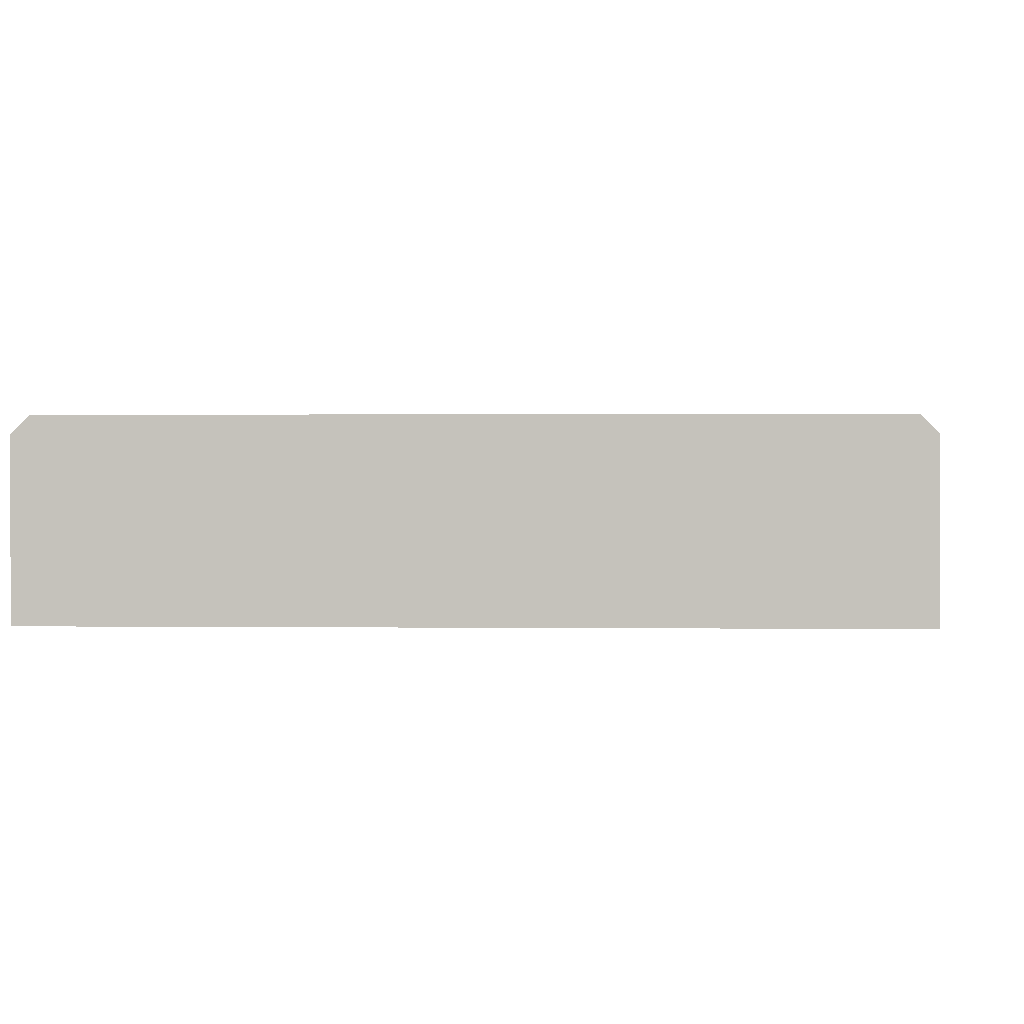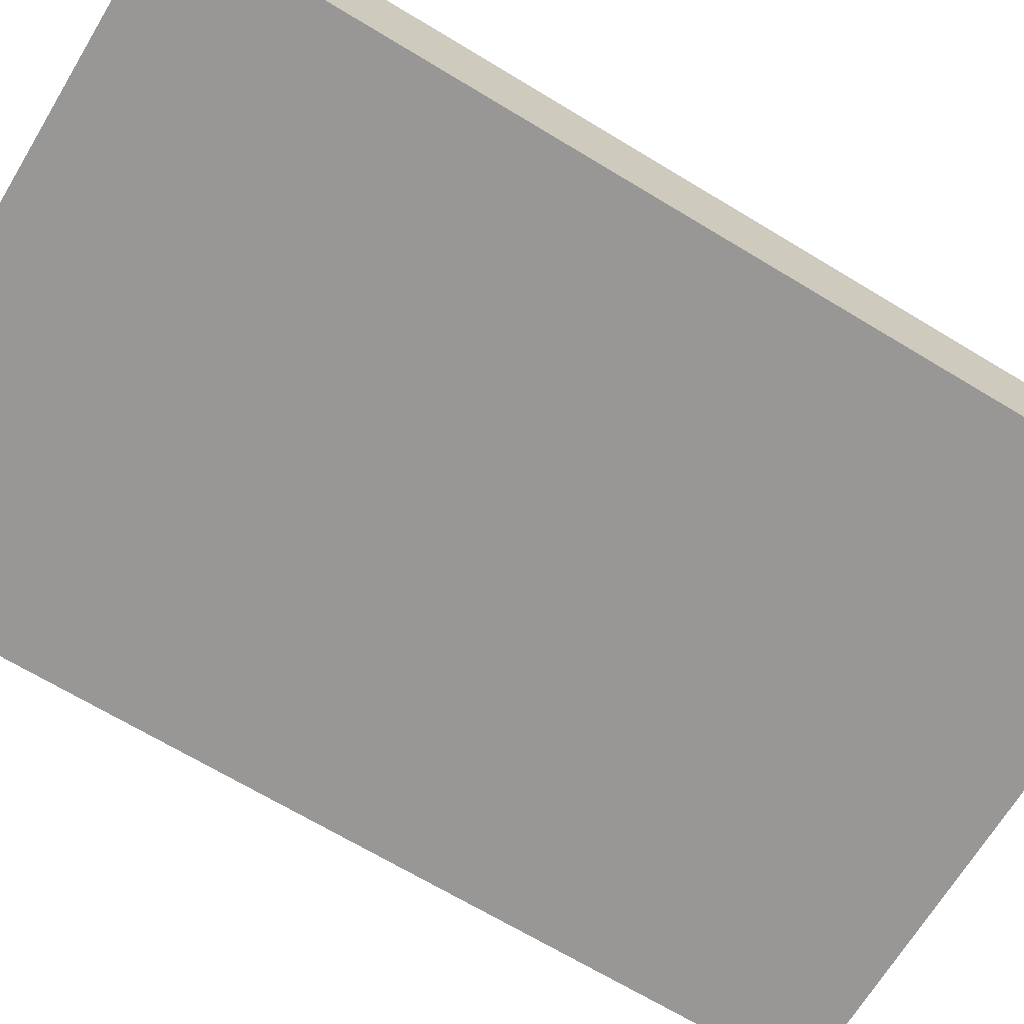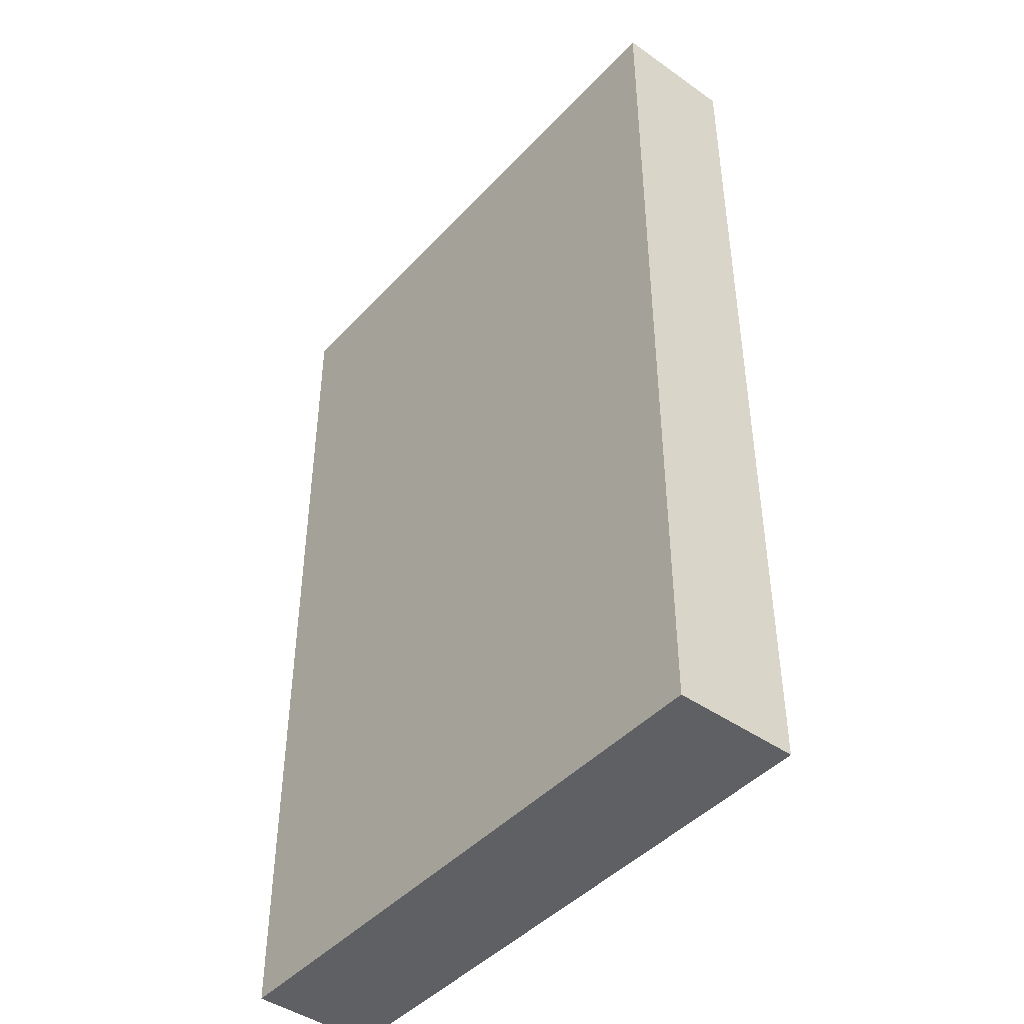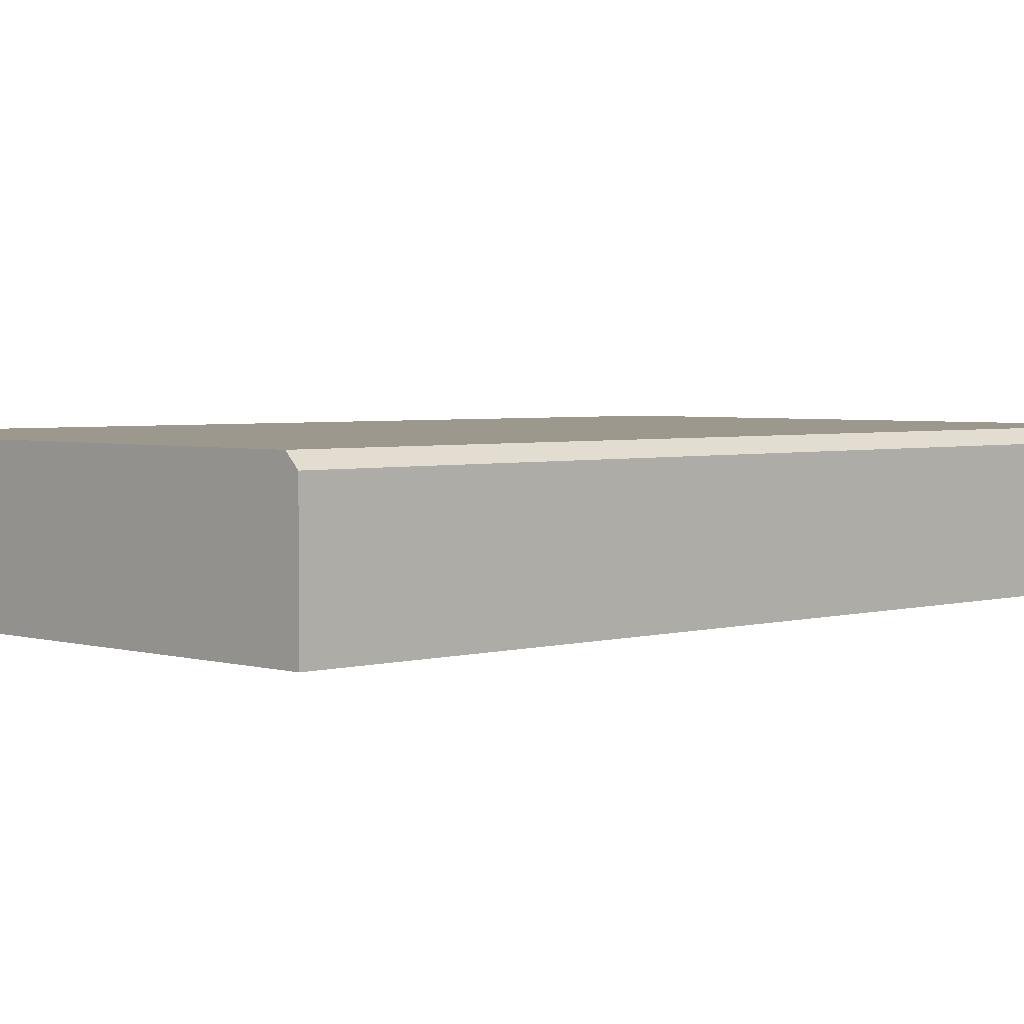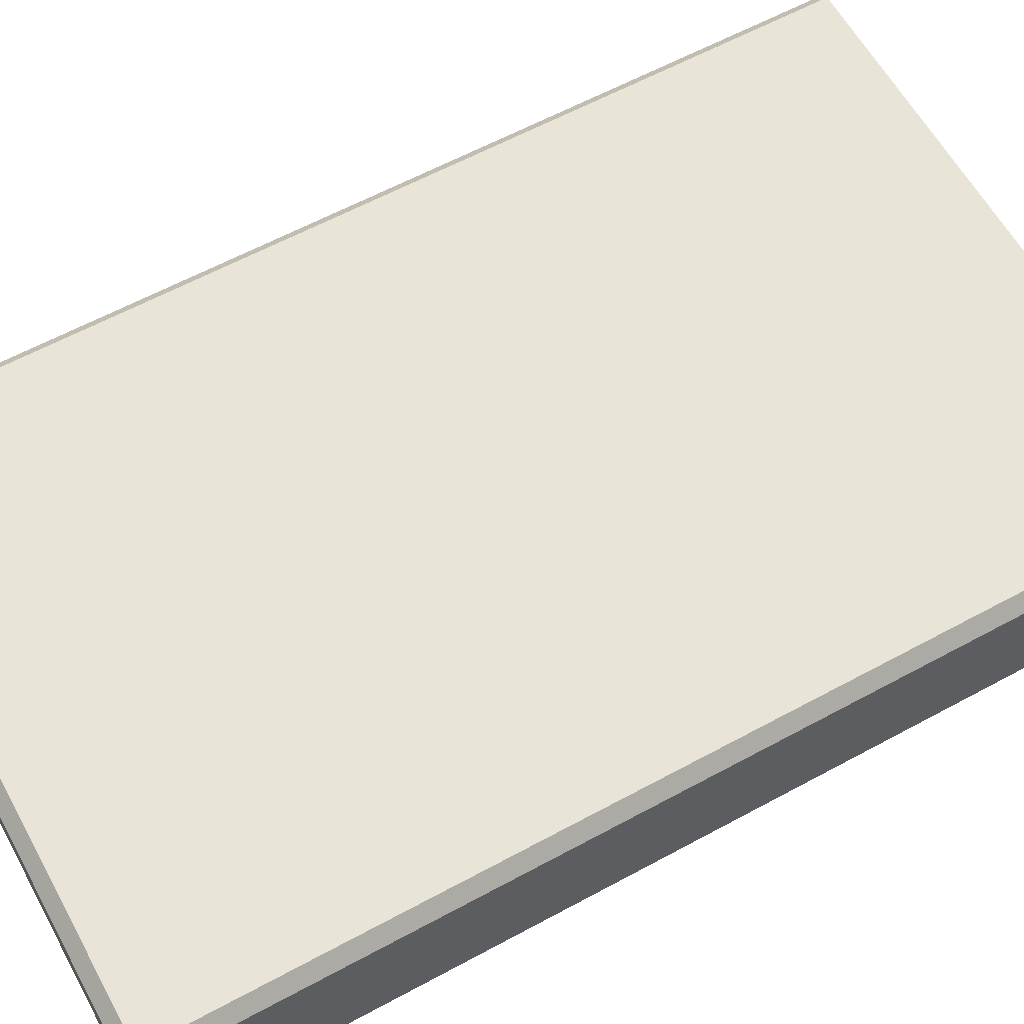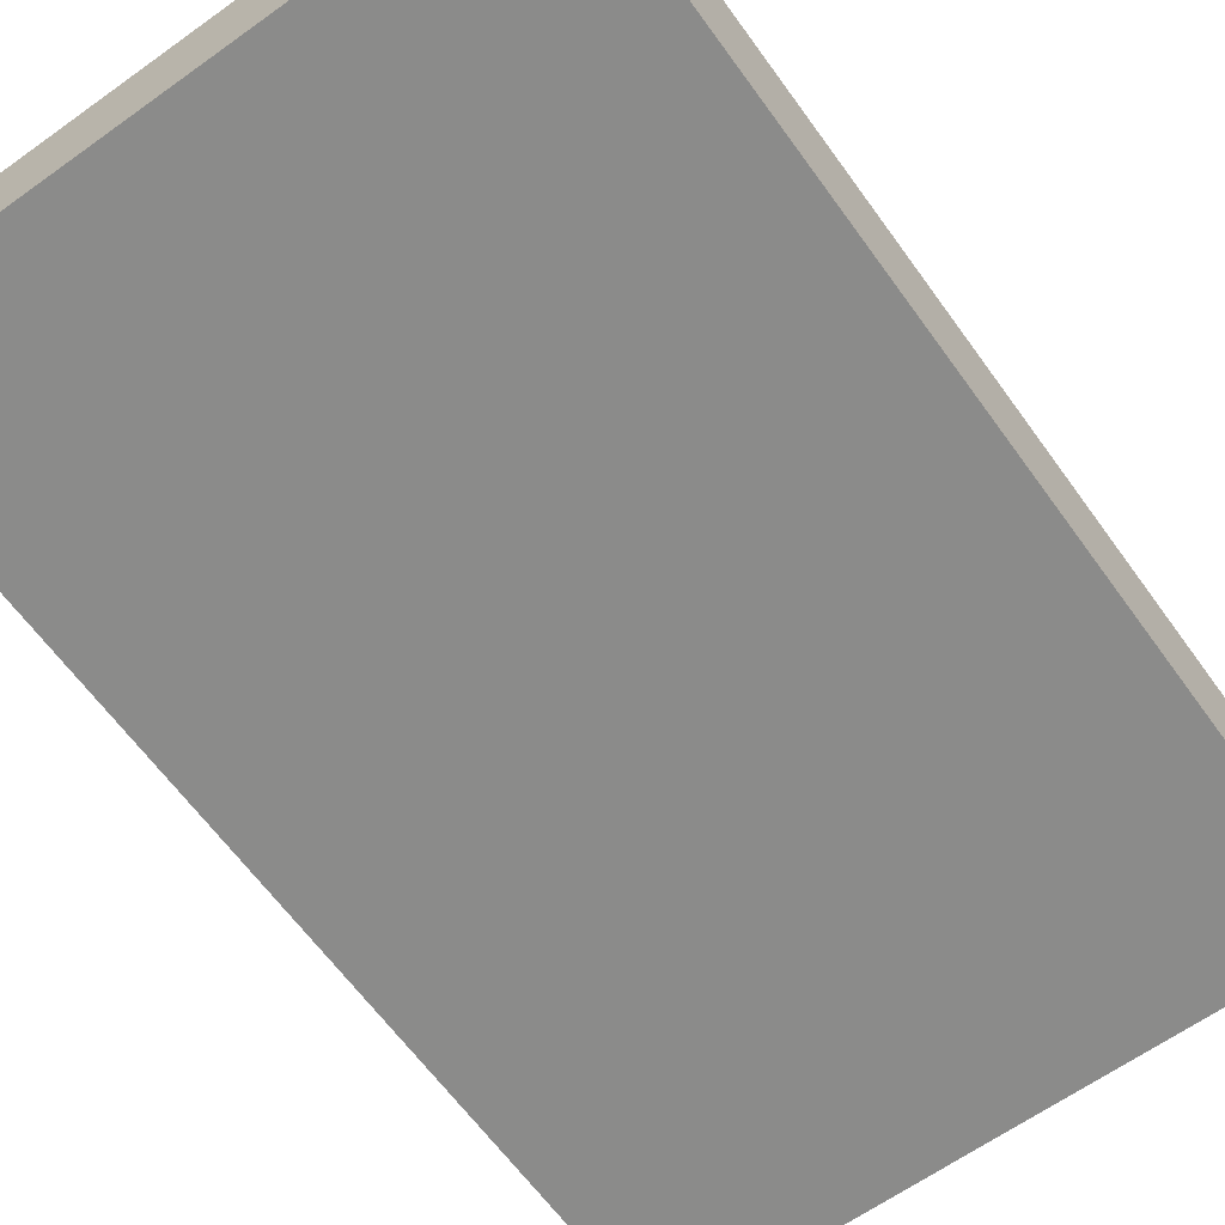
<metadata>
{"format":"obj","ext":"obj","renderer":"f3d","projection":"perspective","resolution":1024,"background":"white","views":[{"elev":0.7,"azim":3.2,"up":"+Y"},{"elev":-68.3,"azim":-121.2,"up":"+Y"},{"elev":-44.5,"azim":50.6,"up":"+Z"},{"elev":3.2,"azim":45.6,"up":"+Y"},{"elev":61.3,"azim":-118.9,"up":"+Y"},{"elev":-63.7,"azim":-144.2,"up":"+Y"}]}
</metadata>
<code>
o pDT2
v 23 5.5 1.181
v 23 5.5 76.68
v -23 5.5 76.68
v -23 5.5 1.181
v -24 -5.5 0.1812
v -24 -5.5 76.68
v 24 -5.5 76.68
v 24 -5.5 0.1812
v -24 4.5 0.1812
v -24 4.5 76.68
v -24 -5.5 76.68
v -24 -5.5 0.1812
v 24 4.5 0.1812
v -24 4.5 0.1812
v -24 -5.5 0.1812
v 24 -5.5 0.1812
v 23 5.5 76.68
v -24 4.5 76.68
v -23 5.5 76.68
v 24 4.5 76.68
v -24 -5.5 76.68
v -24 4.5 76.68
v 24 4.5 76.68
v 24 -5.5 76.68
v 24 -5.5 0.1812
v 24 -5.5 76.68
v 24 4.5 76.68
v 24 4.5 0.1812
v 23 5.5 1.181
v 24 4.5 0.1812
v 24 4.5 76.68
v 23 5.5 76.68
v 23 5.5 1.181
v -24 4.5 0.1812
v 24 4.5 0.1812
v -23 5.5 1.181
v -23 5.5 1.181
v -23 5.5 76.68
v -24 4.5 76.68
v -24 4.5 0.1812
f 3 2 1
f 4 3 1
f 7 6 5
f 8 7 5
f 11 10 9
f 12 11 9
f 15 14 13
f 16 15 13
f 19 18 17
f 17 18 20
f 23 22 21
f 24 23 21
f 27 26 25
f 28 27 25
f 31 30 29
f 32 31 29
f 35 34 33
f 33 34 36
f 39 38 37
f 40 39 37

</code>
